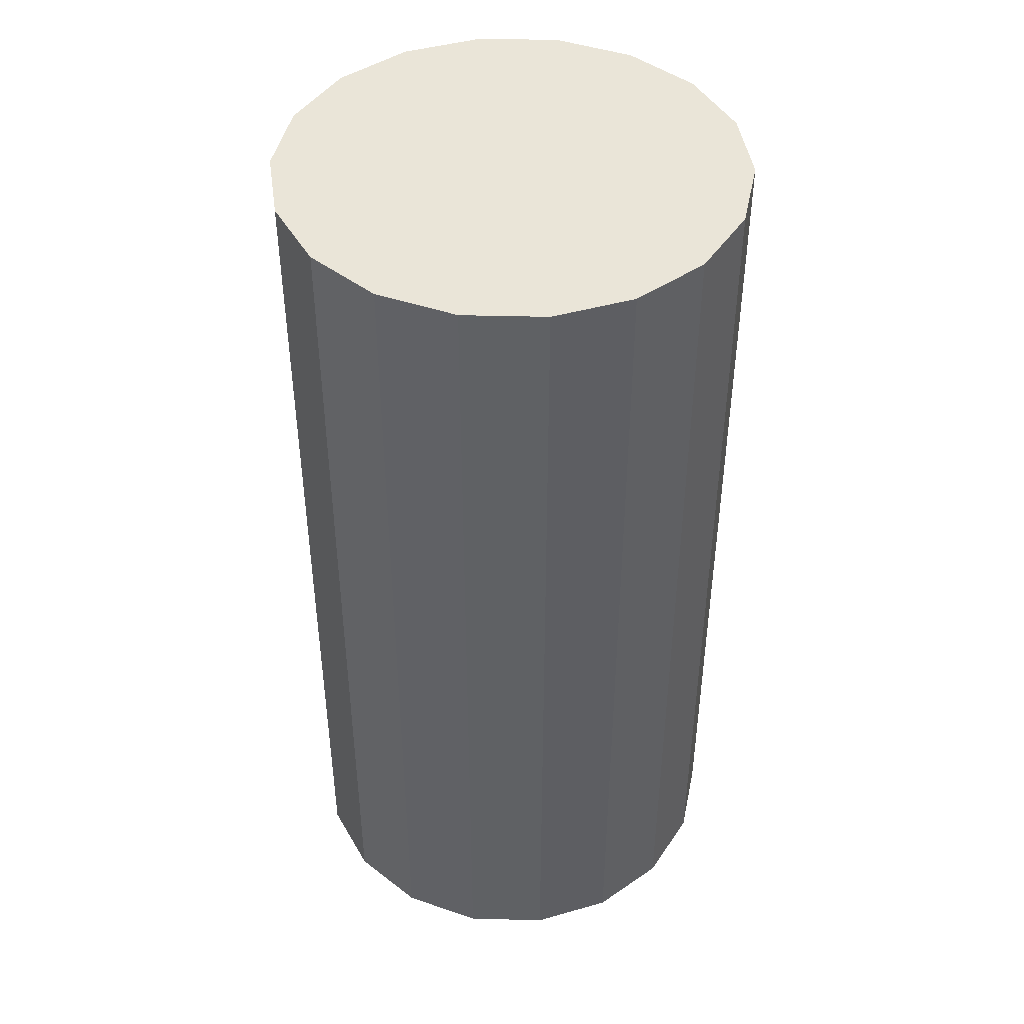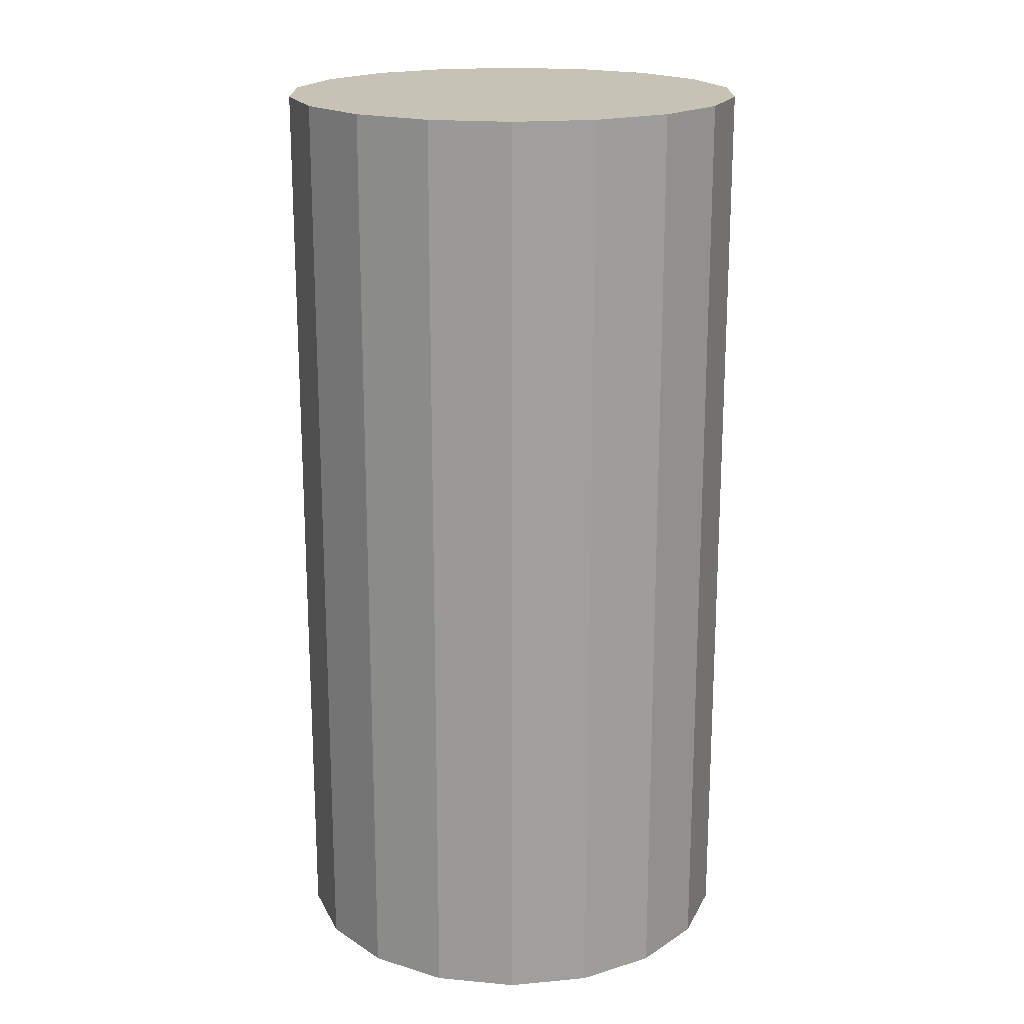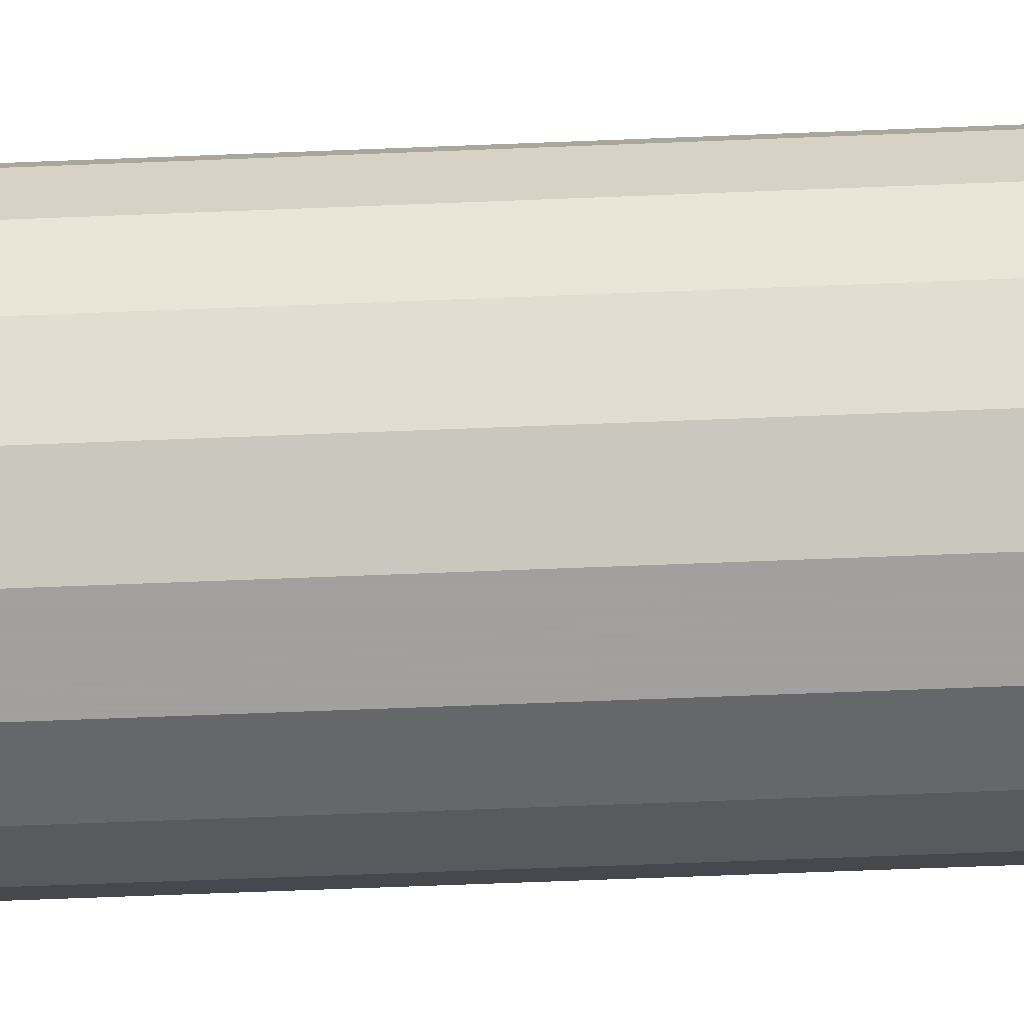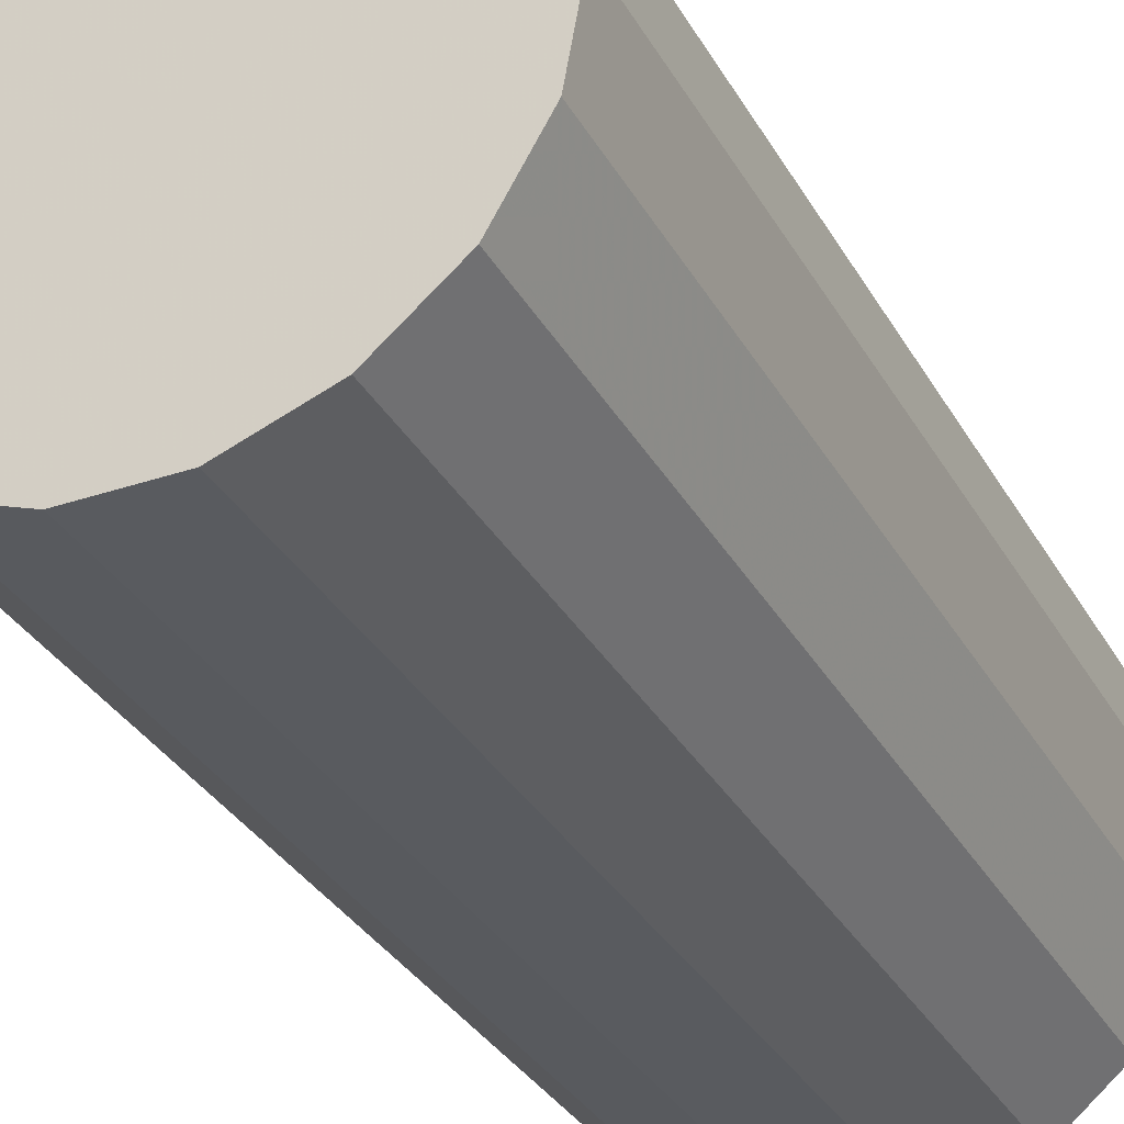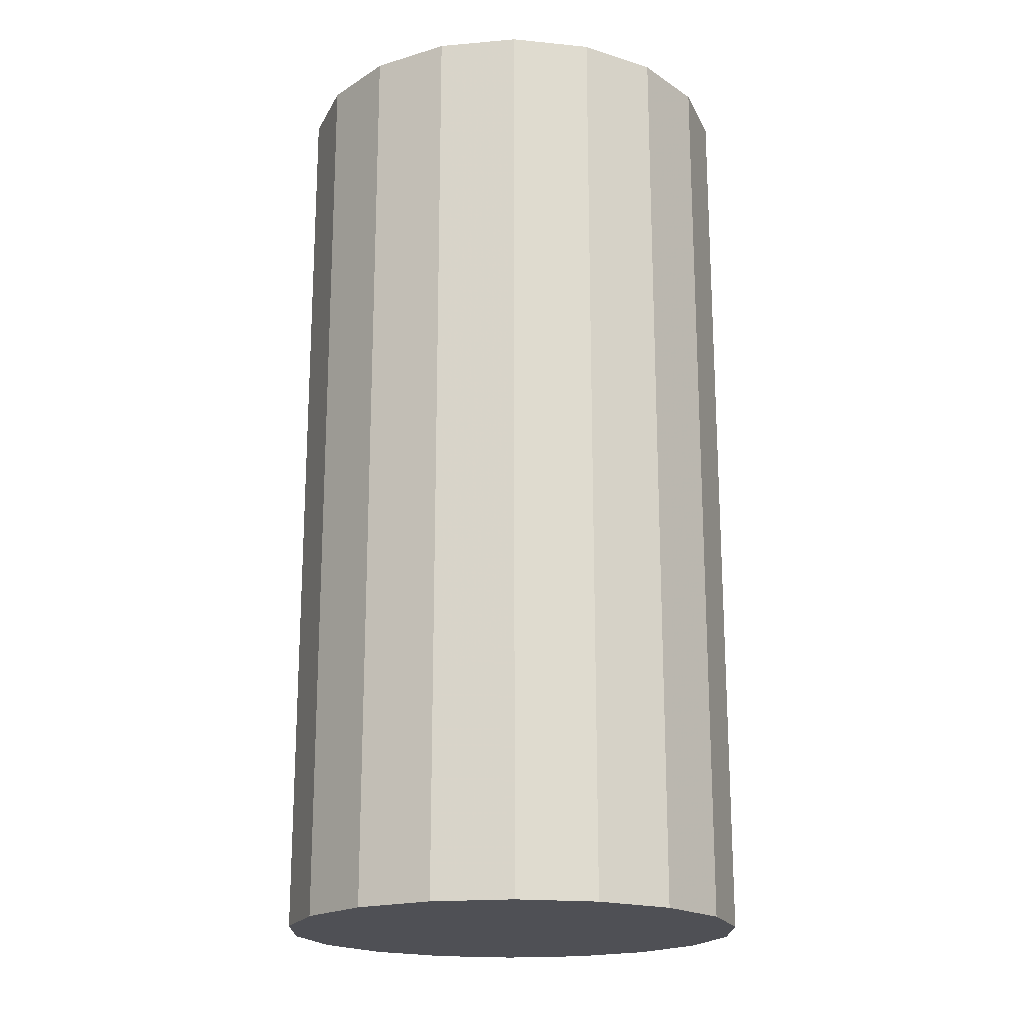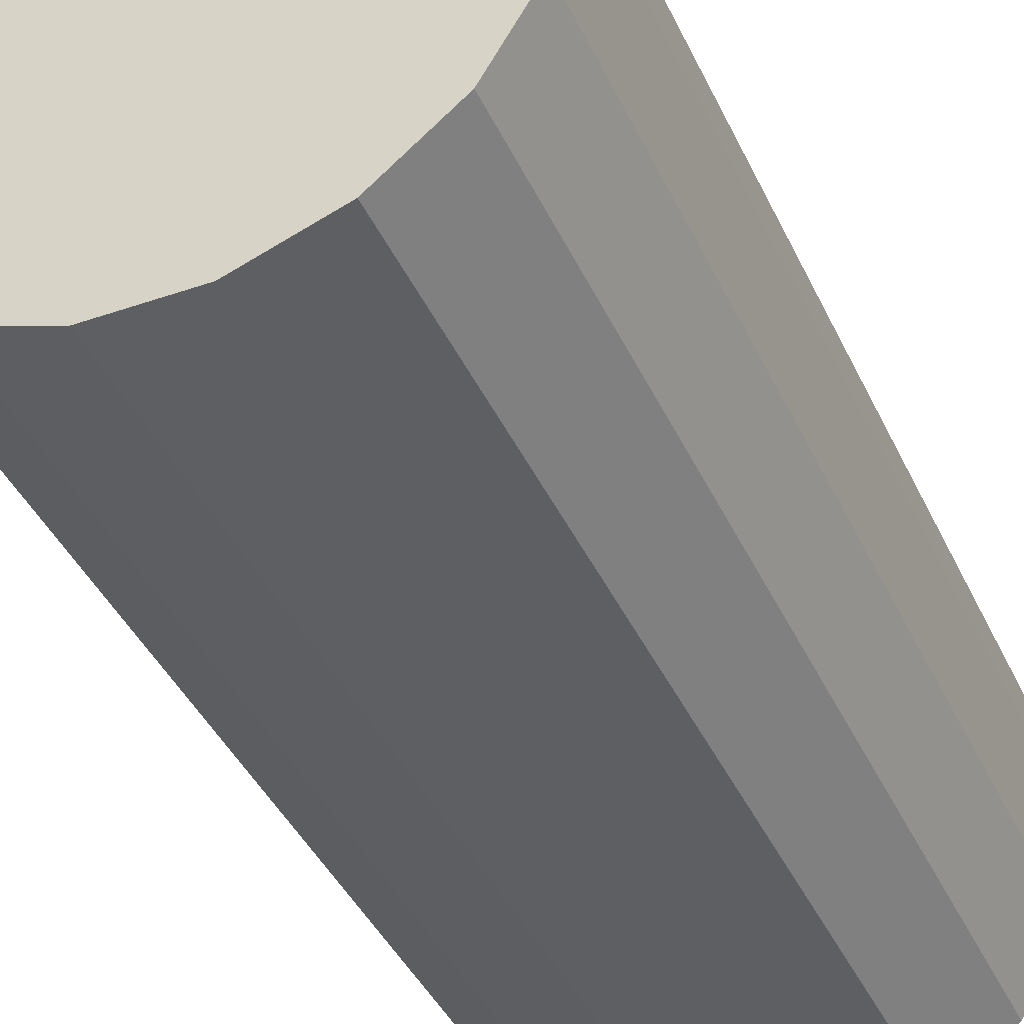
<metadata>
{"format":"obj","ext":"obj","renderer":"f3d","projection":"perspective","resolution":1024,"background":"white","views":[{"elev":44.5,"azim":1.7,"up":"+Y"},{"elev":18.9,"azim":110.0,"up":"+Y"},{"elev":-71.9,"azim":-87.8,"up":"+Z"},{"elev":-32.5,"azim":25.2,"up":"+Z"},{"elev":-19.4,"azim":9.4,"up":"+Y"},{"elev":-40.4,"azim":23.1,"up":"+Z"}]}
</metadata>
<code>
g mesh_cork
v 234.9 500 85.51
v 234.9 500 85.51
v 250 -500 0
v 250 -500 0
v 250 500 0
v 250 500 0
v 234.9 -500 -85.51
v 234.9 -500 -85.51
v 234.9 500 -85.51
v 234.9 500 -85.51
v 191.5 -500 -160.7
v 191.5 -500 -160.7
v 191.5 500 -160.7
v 191.5 500 -160.7
v 125 -500 -216.5
v 125 -500 -216.5
v 125 500 -216.5
v 125 500 -216.5
v 43.41 -500 -246.2
v 43.41 -500 -246.2
v 43.41 500 -246.2
v 43.41 500 -246.2
v -43.41 -500 -246.2
v -43.41 -500 -246.2
v -43.41 500 -246.2
v -43.41 500 -246.2
v -125 -500 -216.5
v -125 -500 -216.5
v -125 500 -216.5
v -125 500 -216.5
v -191.5 -500 -160.7
v -191.5 -500 -160.7
v -191.5 500 -160.7
v -191.5 500 -160.7
v -234.9 -500 -85.51
v -234.9 -500 -85.51
v -234.9 500 -85.51
v -234.9 500 -85.51
v -250 -500 0
v -250 -500 0
v -250 500 0
v -250 500 0
v -234.9 -500 85.51
v -234.9 -500 85.51
v -234.9 500 85.51
v -234.9 500 85.51
v -191.5 -500 160.7
v -191.5 -500 160.7
v -191.5 500 160.7
v -191.5 500 160.7
v -125 -500 216.5
v -125 -500 216.5
v -125 500 216.5
v -125 500 216.5
v -43.41 -500 246.2
v -43.41 -500 246.2
v -43.41 500 246.2
v -43.41 500 246.2
v 43.41 -500 246.2
v 43.41 -500 246.2
v 43.41 500 246.2
v 43.41 500 246.2
v 125 -500 216.5
v 125 -500 216.5
v 125 500 216.5
v 125 500 216.5
v 191.5 -500 160.7
v 191.5 -500 160.7
v 191.5 500 160.7
v 191.5 500 160.7
v 234.9 -500 85.51
v 234.9 -500 85.51
f 21 25 29 33 37 41 45 49 53 57 61 65 69 1 5 9 13 17
f 68 64 60 56 52 48 44 40 36 32 28 24 20 16 12 8 4 72
f 8 9 5 4
f 72 1 69 68
f 12 13 9 8
f 44 45 41 40
f 16 17 13 12
f 20 21 17 16
f 60 61 57 56
f 24 25 21 20
f 48 49 45 44
f 28 29 25 24
f 68 69 65 64
f 32 33 29 28
f 64 65 61 60
f 36 37 33 32
f 52 53 49 48
f 56 57 53 52
f 40 41 37 36
f 4 5 1 72

</code>
